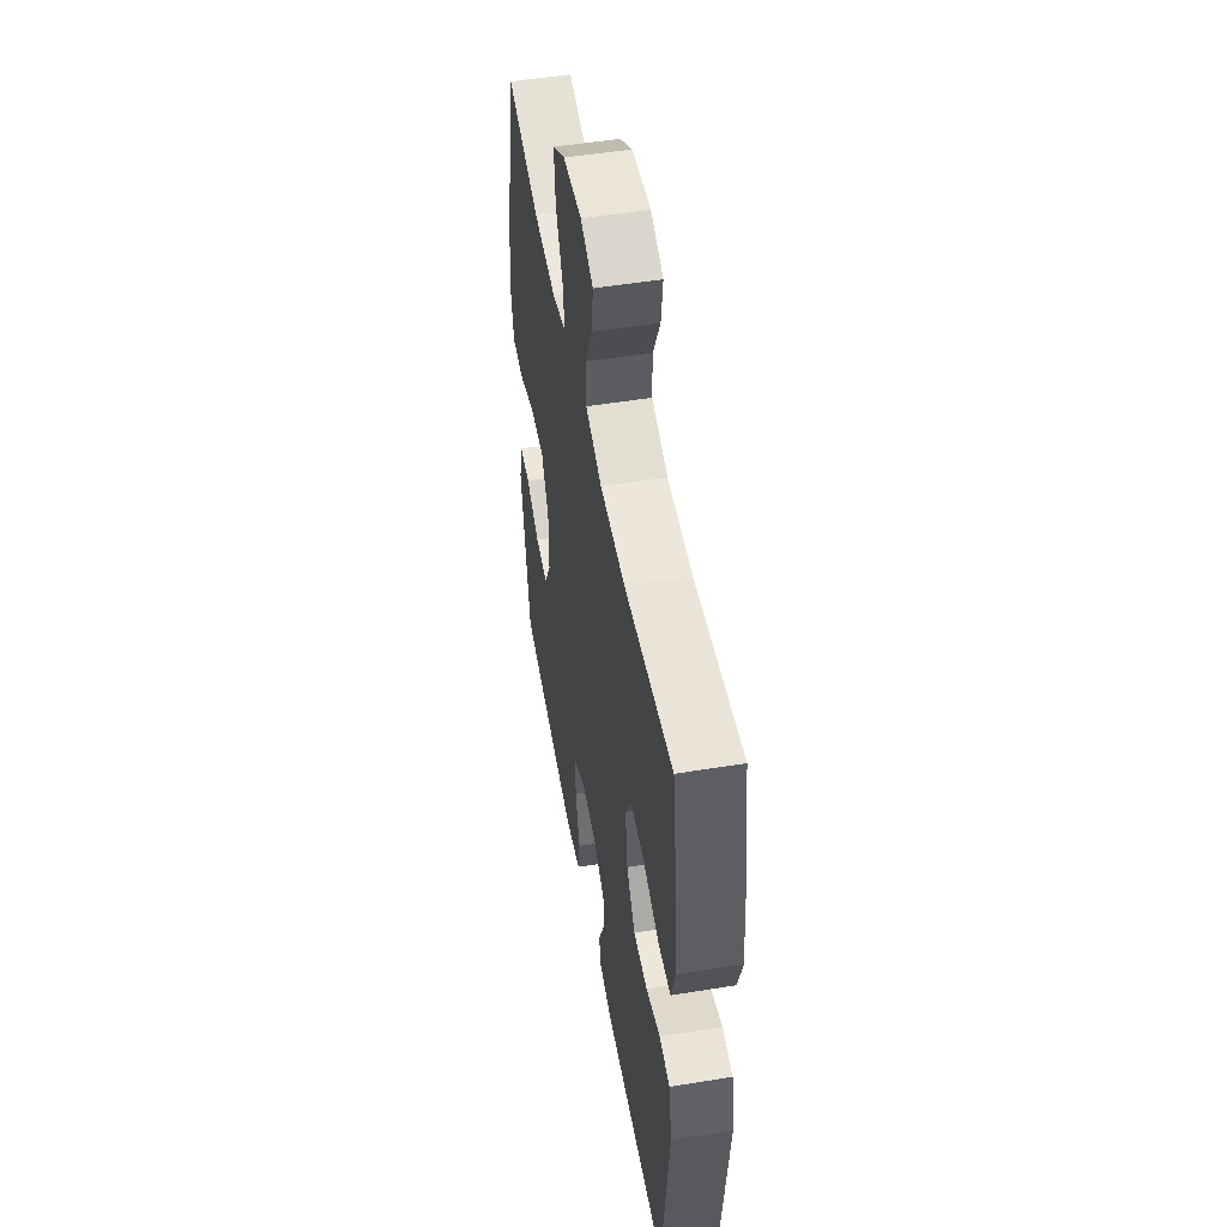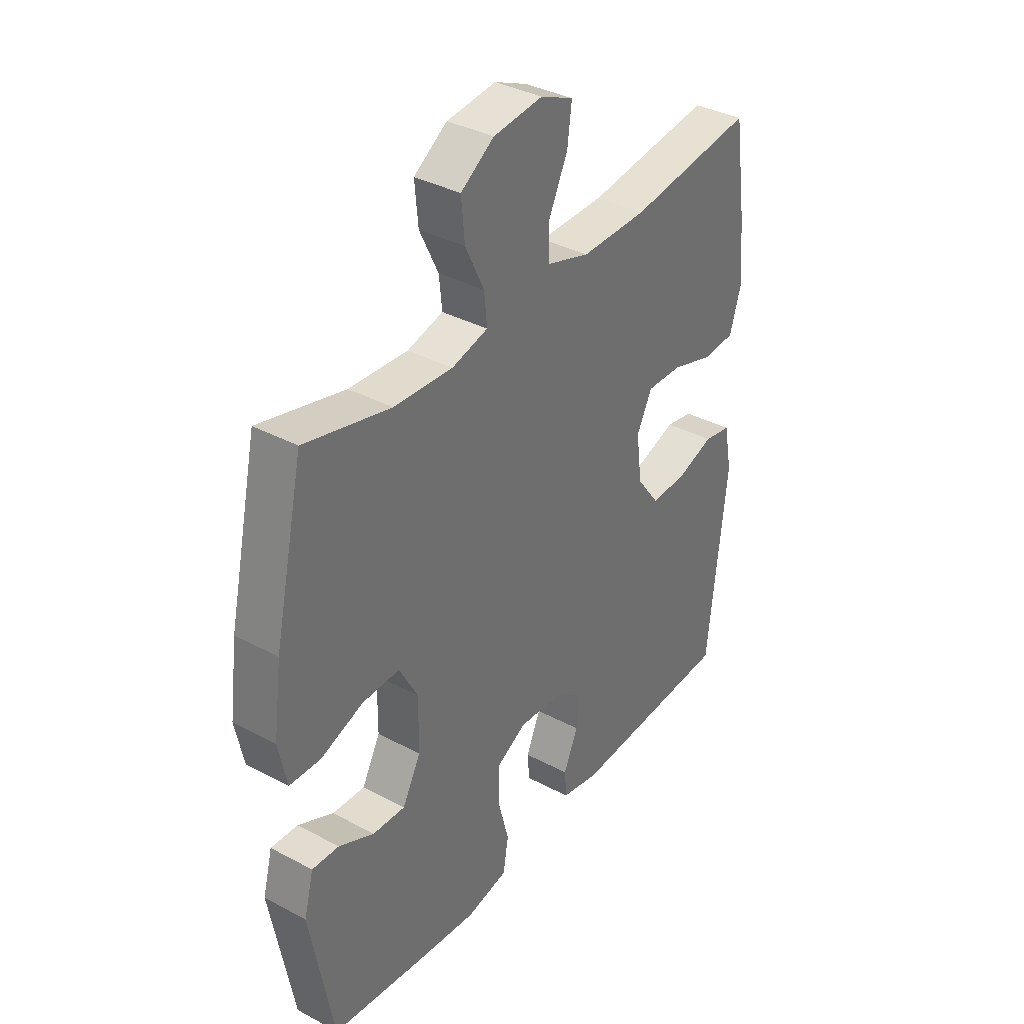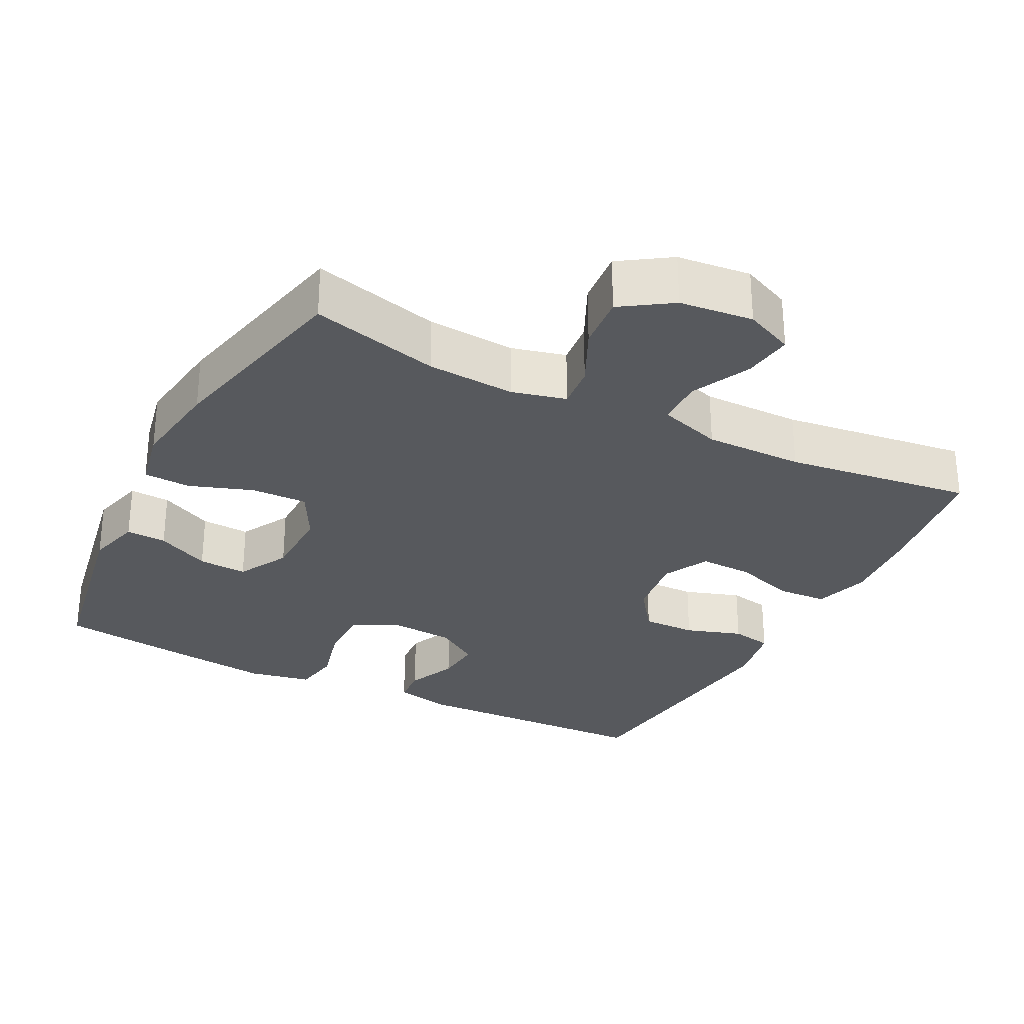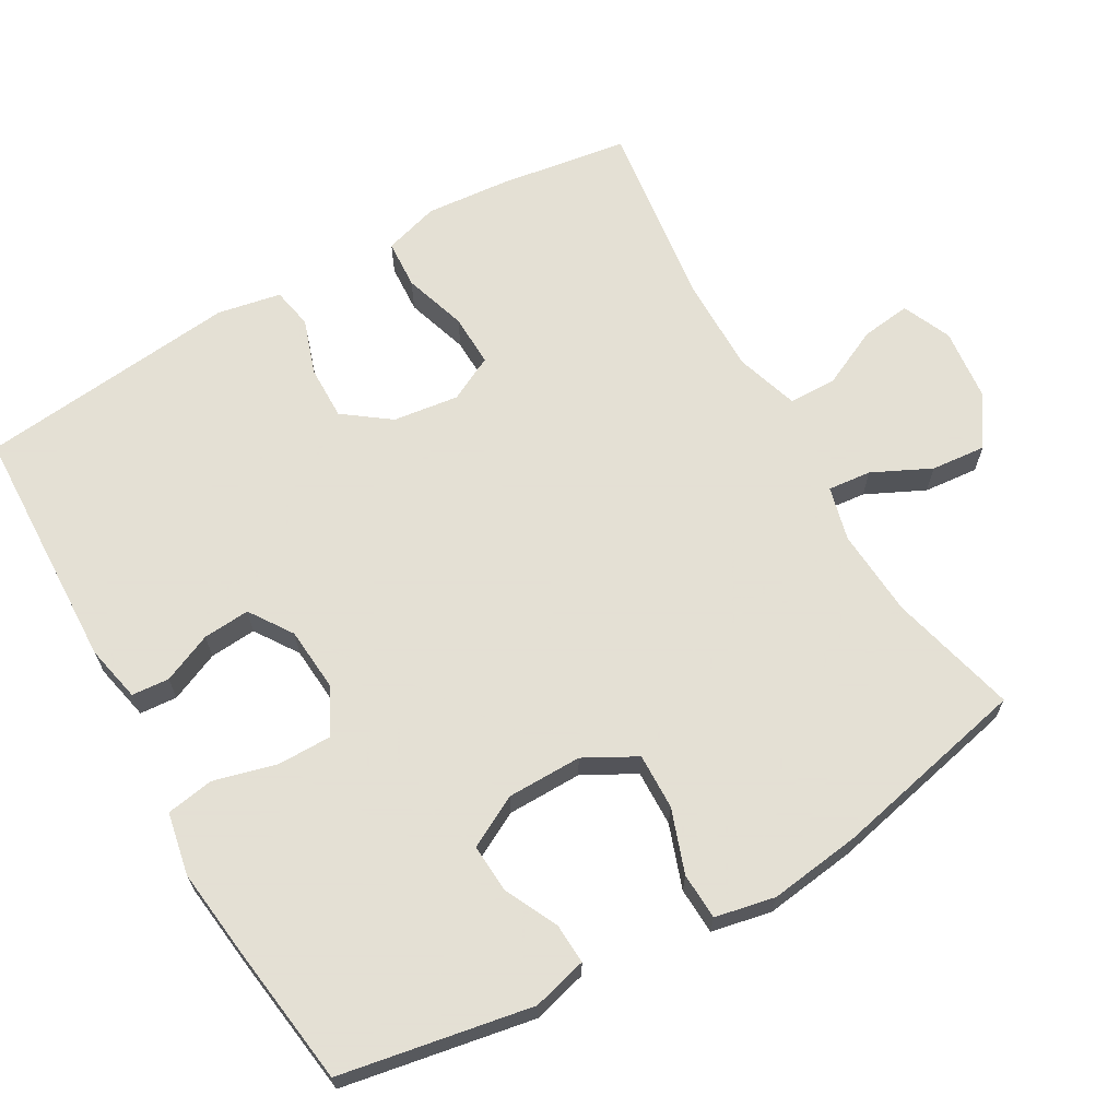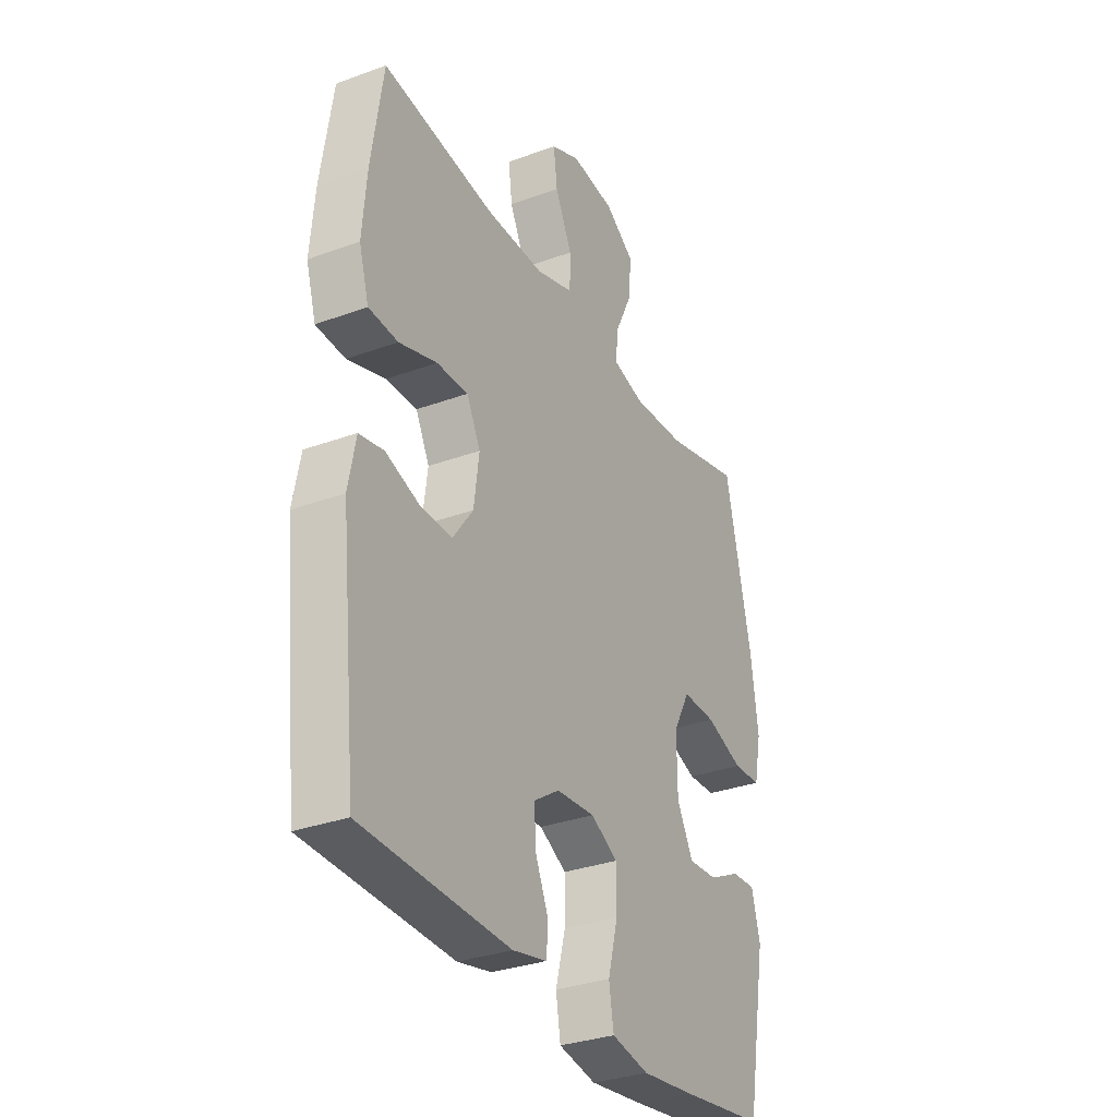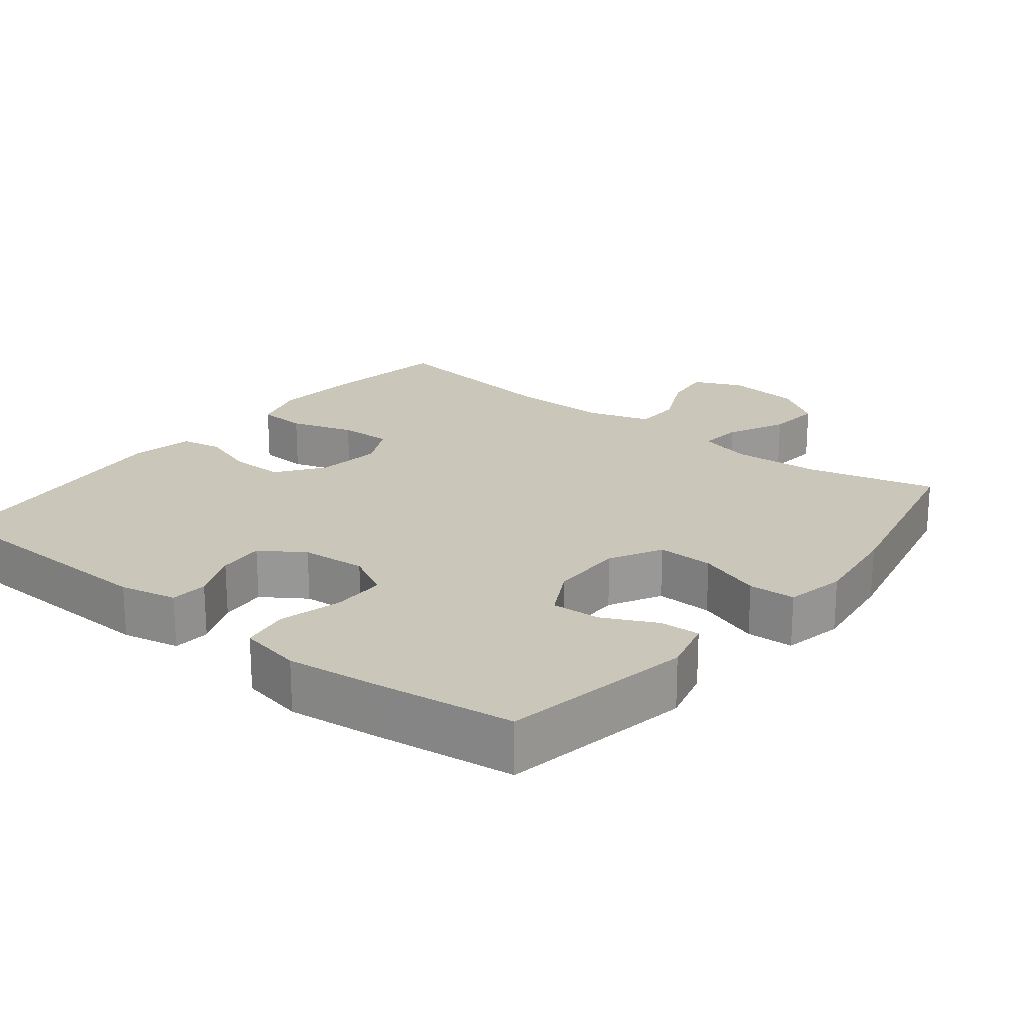
<metadata>
{"format":"obj","ext":"obj","renderer":"f3d","projection":"perspective","resolution":1024,"background":"white","views":[{"elev":51.0,"azim":79.9,"up":"+Z"},{"elev":36.4,"azim":-55.2,"up":"+Z"},{"elev":-29.1,"azim":-27.2,"up":"+Y"},{"elev":66.2,"azim":-119.8,"up":"+Y"},{"elev":-31.8,"azim":117.3,"up":"+Z"},{"elev":21.1,"azim":-141.5,"up":"+Y"}]}
</metadata>
<code>
v -0.5 0.07 -0.5
v -0.548 0.07 -0.235
v -0.528 0.07 -0.159
v -0.472 0.07 -0.162
v -0.398 0.07 -0.198
v -0.33 0.07 -0.202
v -0.292 0.07 -0.131
v -0.291 0.07 -0.027
v -0.33 0.07 0.045
v -0.408 0.07 0.043
v -0.496 0.07 0.012
v -0.561 0.07 0.015
v -0.578 0.07 0.098
v -0.561 0.07 0.226
v -0.5 0.07 0.5
v -0.322 0.07 0.455
v -0.2 0.07 0.447
v -0.125 0.07 0.466
v -0.131 0.07 0.526
v -0.17 0.07 0.607
v -0.177 0.07 0.683
v -0.108 0.07 0.729
v -0.006 0.07 0.74
v 0.062 0.07 0.71
v 0.053 0.07 0.641
v 0.014 0.07 0.559
v 0.015 0.07 0.493
v 0.103 0.07 0.465
v 0.24 0.07 0.466
v 0.5 0.07 0.5
v 0.527 0.07 0.321
v 0.537 0.07 0.204
v 0.514 0.07 0.127
v 0.446 0.07 0.123
v 0.358 0.07 0.151
v 0.285 0.07 0.153
v 0.253 0.07 0.09
v 0.265 0.07 -0.001
v 0.312 0.07 -0.065
v 0.387 0.07 -0.064
v 0.465 0.07 -0.038
v 0.522 0.07 -0.049
v 0.539 0.07 -0.137
v 0.5 0.07 -0.5
v 0.157 0.07 -0.512
v 0.078 0.07 -0.495
v 0.074 0.07 -0.443
v 0.104 0.07 -0.374
v 0.109 0.07 -0.309
v 0.049 0.07 -0.269
v -0.041 0.07 -0.262
v -0.104 0.07 -0.296
v -0.104 0.07 -0.371
v -0.081 0.07 -0.458
v -0.092 0.07 -0.524
v -0.179 0.07 -0.541
v -0.306 0.07 -0.526
v -0.5 0 -0.5
v -0.548 0 -0.235
v -0.528 0 -0.159
v -0.472 0 -0.162
v -0.398 0 -0.198
v -0.33 0 -0.202
v -0.292 0 -0.131
v -0.291 0 -0.027
v -0.33 0 0.045
v -0.408 0 0.043
v -0.496 0 0.012
v -0.561 0 0.015
v -0.578 0 0.098
v -0.561 0 0.226
v -0.5 0 0.5
v -0.322 0 0.455
v -0.2 0 0.447
v -0.125 0 0.466
v -0.131 0 0.526
v -0.17 0 0.607
v -0.177 0 0.683
v -0.108 0 0.729
v -0.006 0 0.74
v 0.062 0 0.71
v 0.053 0 0.641
v 0.014 0 0.559
v 0.015 0 0.493
v 0.103 0 0.465
v 0.24 0 0.466
v 0.5 0 0.5
v 0.527 0 0.321
v 0.537 0 0.204
v 0.514 0 0.127
v 0.446 0 0.123
v 0.358 0 0.151
v 0.285 0 0.153
v 0.253 0 0.09
v 0.265 0 -0.001
v 0.312 0 -0.065
v 0.387 0 -0.064
v 0.465 0 -0.038
v 0.522 0 -0.049
v 0.539 0 -0.137
v 0.5 0 -0.5
v 0.157 0 -0.512
v 0.078 0 -0.495
v 0.074 0 -0.443
v 0.104 0 -0.374
v 0.109 0 -0.309
v 0.049 0 -0.269
v -0.041 0 -0.262
v -0.104 0 -0.296
v -0.104 0 -0.371
v -0.081 0 -0.458
v -0.092 0 -0.524
v -0.179 0 -0.541
v -0.306 0 -0.526
f 3 4 5
f 2 3 5
f 1 2 5
f 57 1 5
f 56 57 5
f 55 56 5
f 54 55 5
f 53 54 5
f 52 53 5 6
f 51 52 6 7
f 50 51 7 8
f 49 50 8 9
f 46 47 48
f 45 46 48
f 44 45 48
f 43 44 48
f 42 43 48
f 41 42 48
f 40 41 48
f 39 40 48 49
f 38 39 49 9
f 33 34 35
f 32 33 35
f 31 32 35
f 30 31 35
f 29 30 35
f 28 29 35 36
f 27 28 36 37
f 24 25 26
f 23 24 26
f 22 23 26
f 21 22 26
f 20 21 26
f 19 20 26
f 18 19 26 27
f 37 38 9
f 27 37 9
f 18 27 9
f 17 18 9
f 14 15 16
f 13 14 16
f 12 13 16
f 11 12 16
f 10 11 16
f 9 10 16 17
f 62 61 60
f 62 60 59
f 62 59 58
f 62 58 114
f 62 114 113
f 62 113 112
f 62 112 111
f 62 111 110
f 63 62 110 109
f 64 63 109 108
f 65 64 108 107
f 66 65 107 106
f 105 104 103
f 105 103 102
f 105 102 101
f 105 101 100
f 105 100 99
f 105 99 98
f 105 98 97
f 106 105 97 96
f 66 106 96 95
f 92 91 90
f 92 90 89
f 92 89 88
f 92 88 87
f 92 87 86
f 93 92 86 85
f 94 93 85 84
f 83 82 81
f 83 81 80
f 83 80 79
f 83 79 78
f 83 78 77
f 83 77 76
f 84 83 76 75
f 66 95 94
f 66 94 84
f 66 84 75
f 66 75 74
f 73 72 71
f 73 71 70
f 73 70 69
f 73 69 68
f 73 68 67
f 74 73 67 66
f 1 58 59 2
f 2 59 60 3
f 3 60 61 4
f 4 61 62 5
f 5 62 63 6
f 6 63 64 7
f 7 64 65 8
f 8 65 66 9
f 9 66 67 10
f 10 67 68 11
f 11 68 69 12
f 12 69 70 13
f 13 70 71 14
f 14 71 72 15
f 15 72 73 16
f 16 73 74 17
f 17 74 75 18
f 18 75 76 19
f 19 76 77 20
f 20 77 78 21
f 21 78 79 22
f 22 79 80 23
f 23 80 81 24
f 24 81 82 25
f 25 82 83 26
f 26 83 84 27
f 27 84 85 28
f 28 85 86 29
f 29 86 87 30
f 30 87 88 31
f 31 88 89 32
f 32 89 90 33
f 33 90 91 34
f 34 91 92 35
f 35 92 93 36
f 36 93 94 37
f 37 94 95 38
f 38 95 96 39
f 39 96 97 40
f 40 97 98 41
f 41 98 99 42
f 42 99 100 43
f 43 100 101 44
f 44 101 102 45
f 45 102 103 46
f 46 103 104 47
f 47 104 105 48
f 48 105 106 49
f 49 106 107 50
f 50 107 108 51
f 51 108 109 52
f 52 109 110 53
f 53 110 111 54
f 54 111 112 55
f 55 112 113 56
f 56 113 114 57
f 57 114 58 1

</code>
